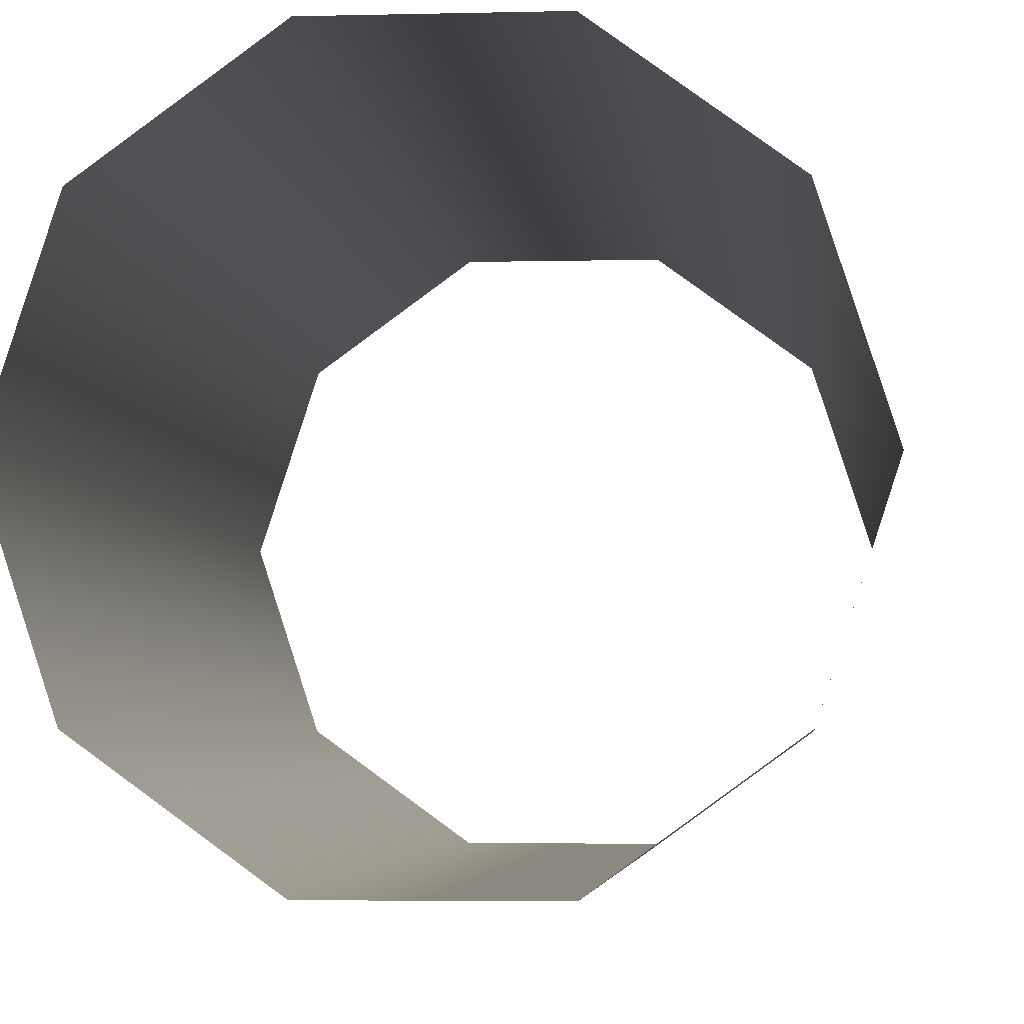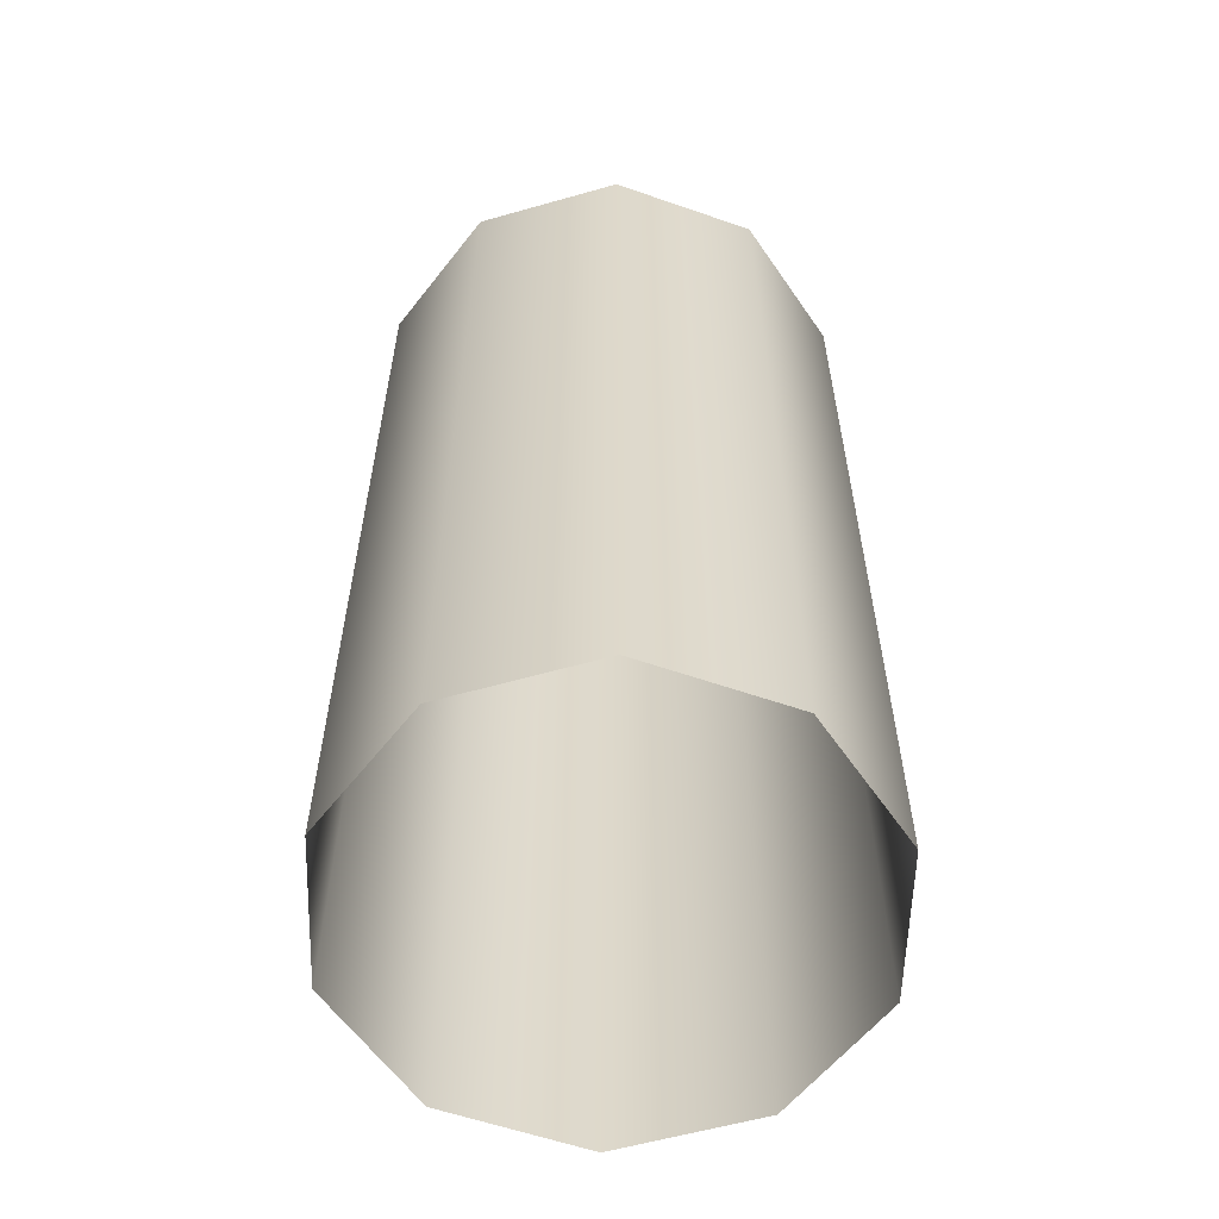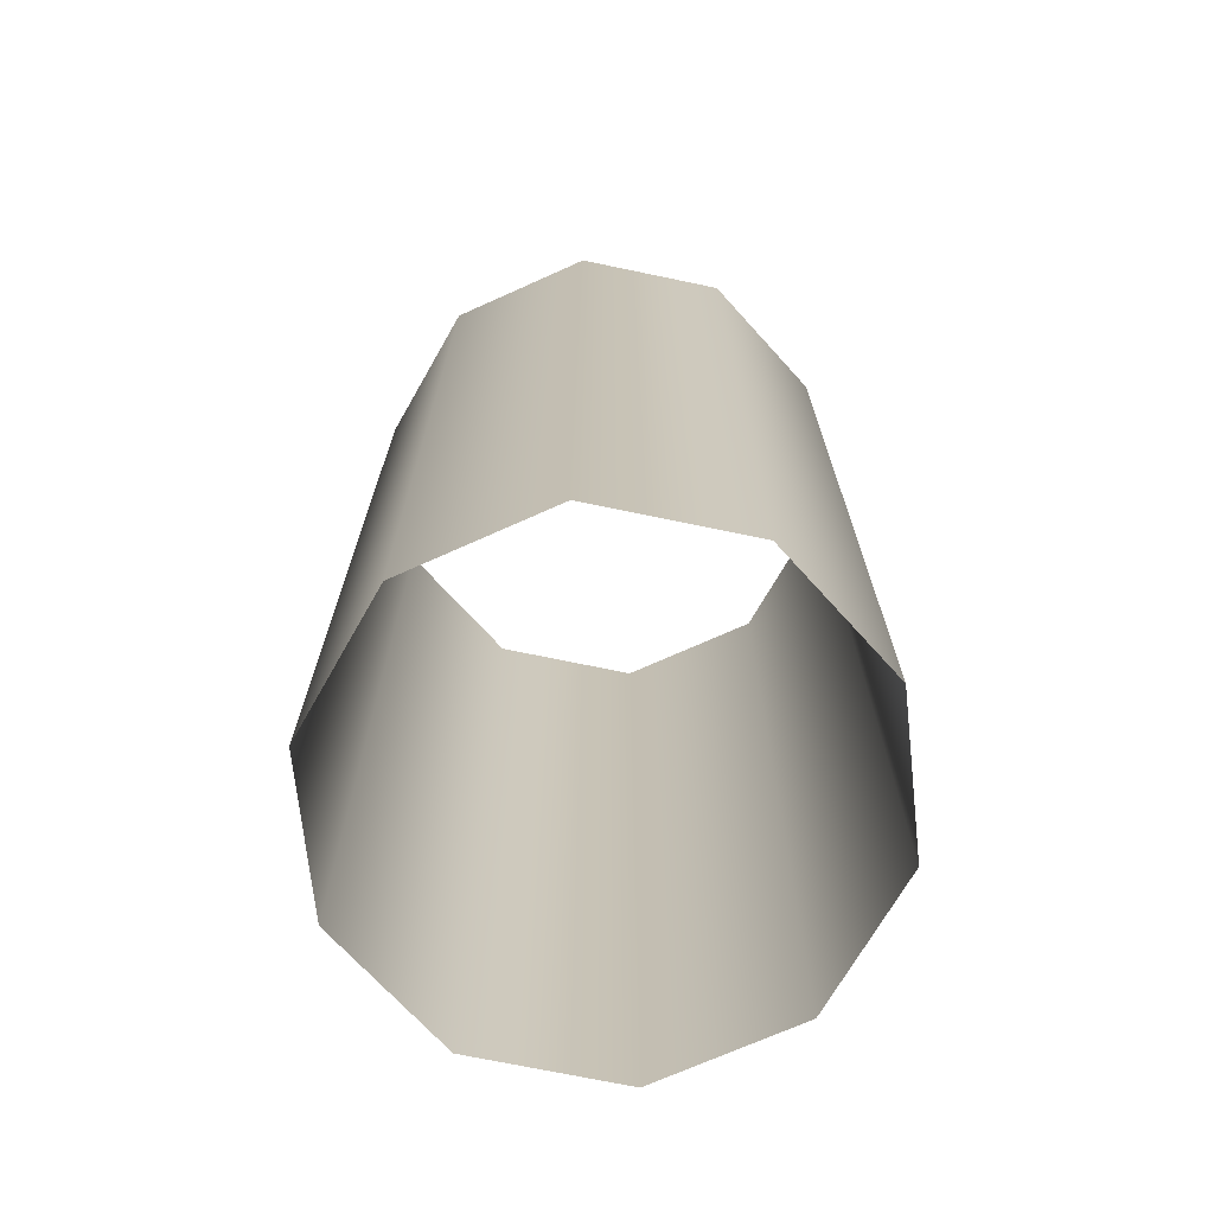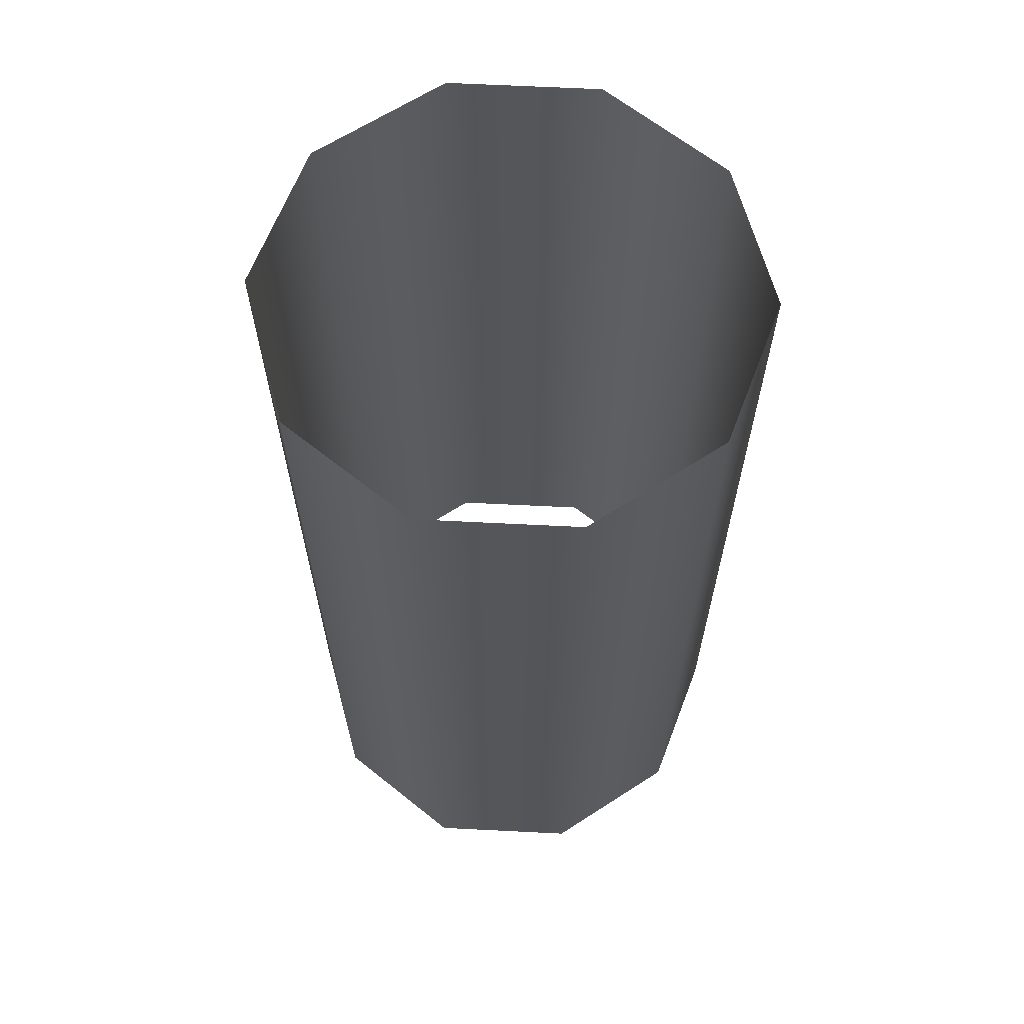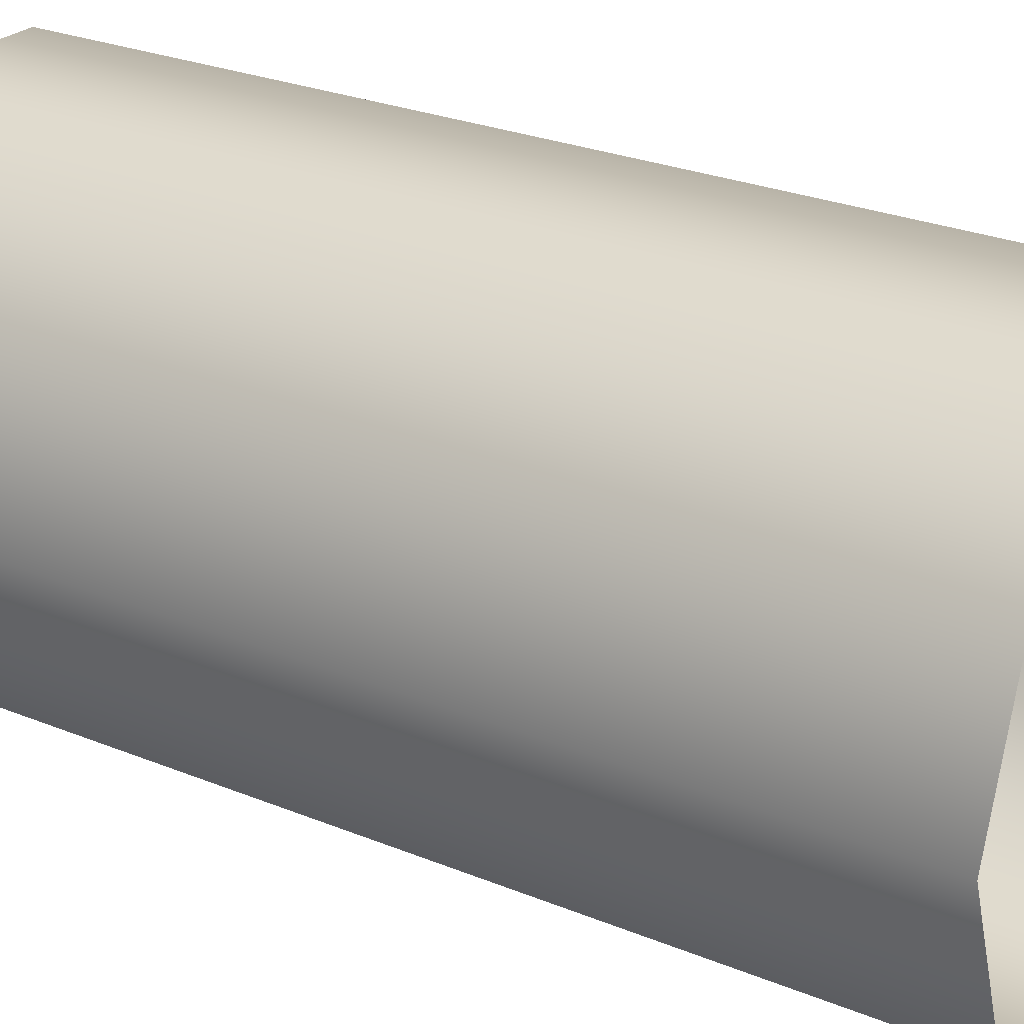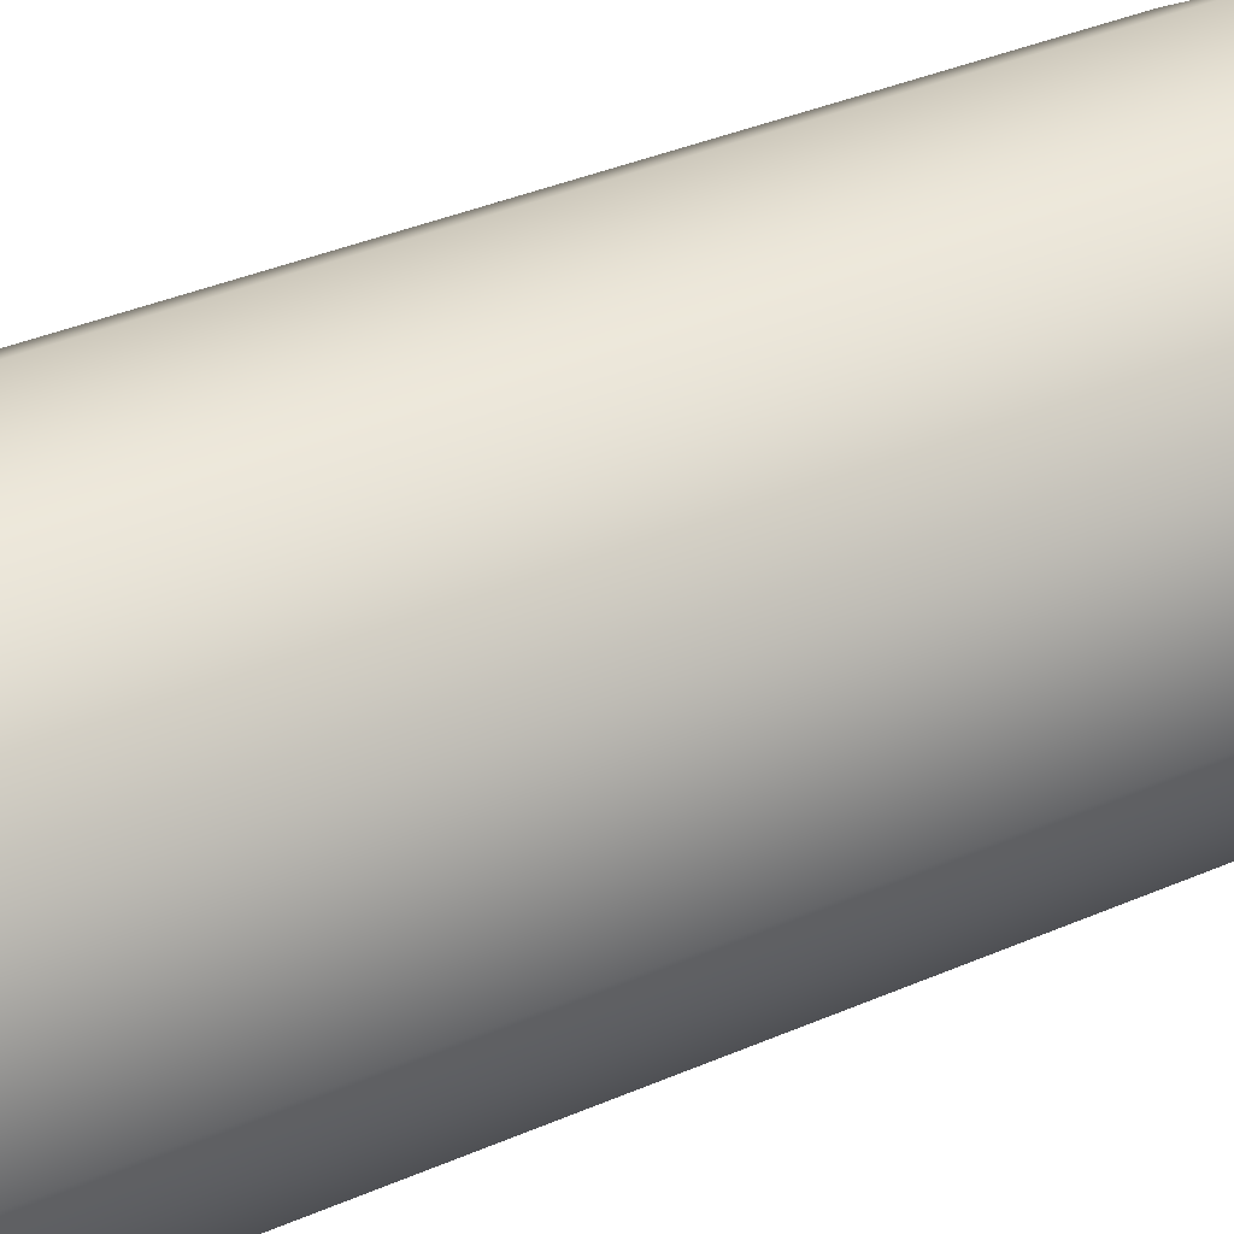
<metadata>
{"format":"obj","ext":"obj","renderer":"f3d","projection":"perspective","resolution":1024,"background":"white","views":[{"elev":-3.8,"azim":5.1,"up":"+Y"},{"elev":-58.7,"azim":160.3,"up":"+Z"},{"elev":-70.9,"azim":-47.8,"up":"+Z"},{"elev":64.5,"azim":38.9,"up":"+Z"},{"elev":25.3,"azim":-56.1,"up":"+Y"},{"elev":41.2,"azim":-117.1,"up":"+Y"}]}
</metadata>
<code>
g TradeOutroFXTrail
v 0.809 0.5878 -1.9
v 0.809 0.5878 1.9
v 0.309 0.9511 1.9
v 0.309 0.9511 -1.9
v -0.309 0.9511 1.9
v -0.309 0.9511 -1.9
v -0.809 0.5878 1.9
v -0.809 0.5878 -1.9
v -1 -5.96e-08 1.9
v -1 -5.96e-08 -1.9
v -0.809 -0.5878 1.9
v -0.809 -0.5878 -1.9
v -0.309 -0.9511 1.9
v -0.309 -0.9511 -1.9
v 0.309 -0.9511 1.9
v 0.309 -0.9511 -1.9
v 0.809 -0.5878 1.9
v 0.809 -0.5878 -1.9
v 1 0 1.9
v 1 0 -1.9
v 0.809 0.5878 1.9
v 0.809 0.5878 -1.9
g TradeOutroFXTrail_0
f 3 2 1
f 4 3 1
f 5 3 4
f 6 5 4
f 7 5 6
f 8 7 6
f 9 7 8
f 10 9 8
f 11 9 10
f 12 11 10
f 13 11 12
f 14 13 12
f 15 13 14
f 16 15 14
f 17 15 16
f 18 17 16
f 19 17 18
f 20 19 18
f 21 19 20
f 22 21 20

</code>
